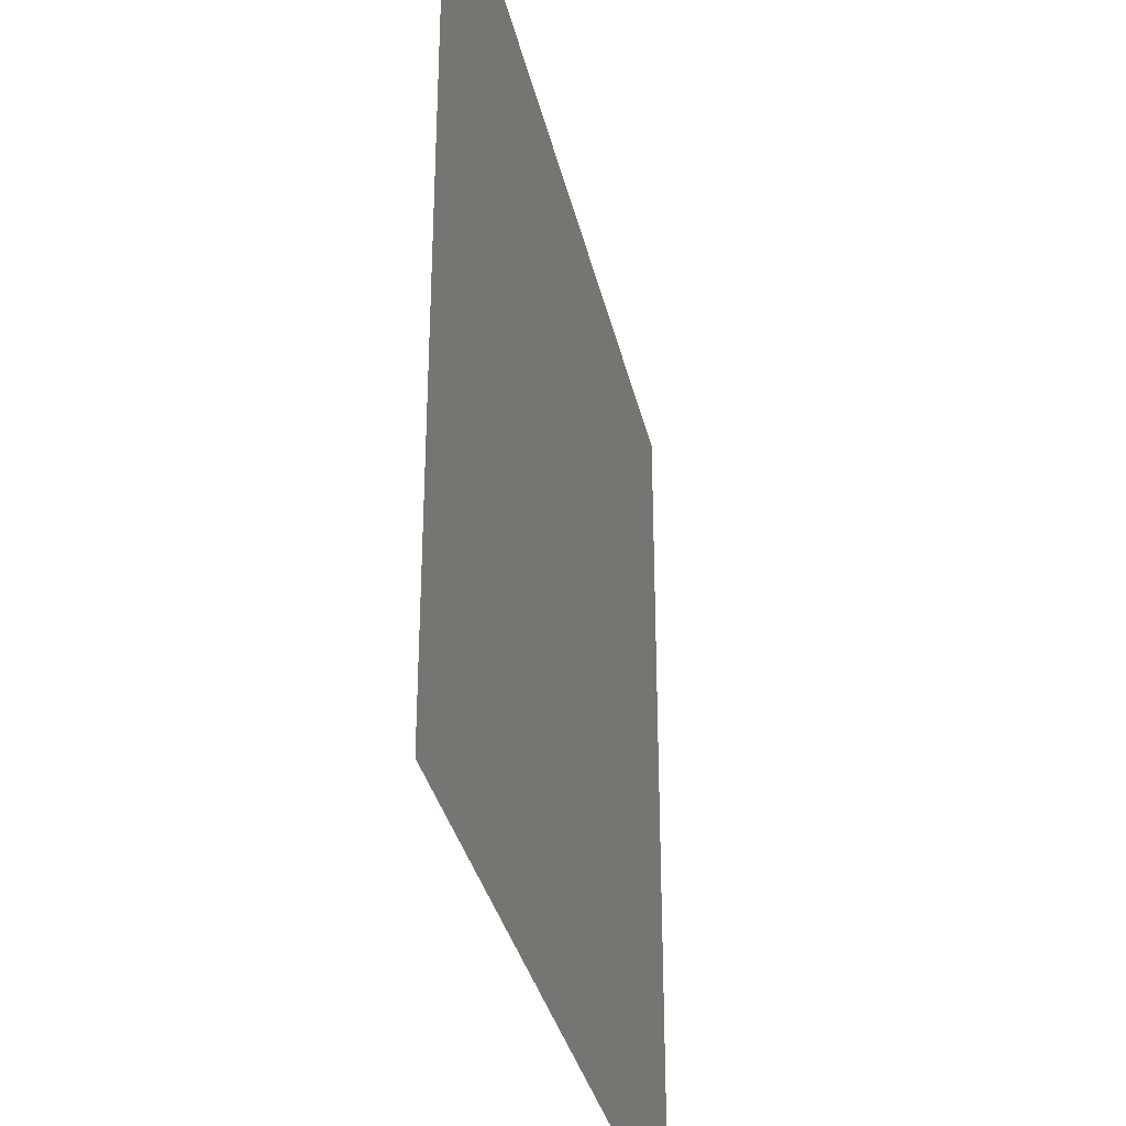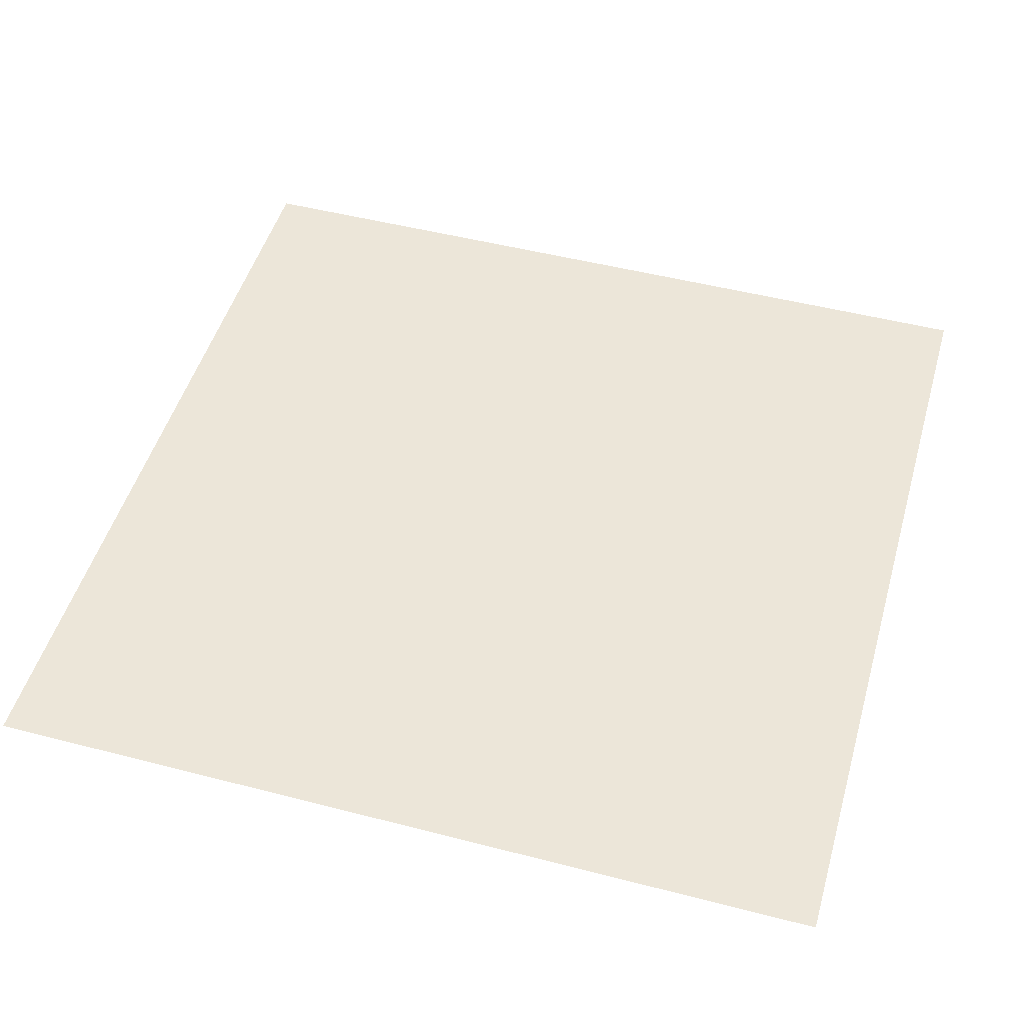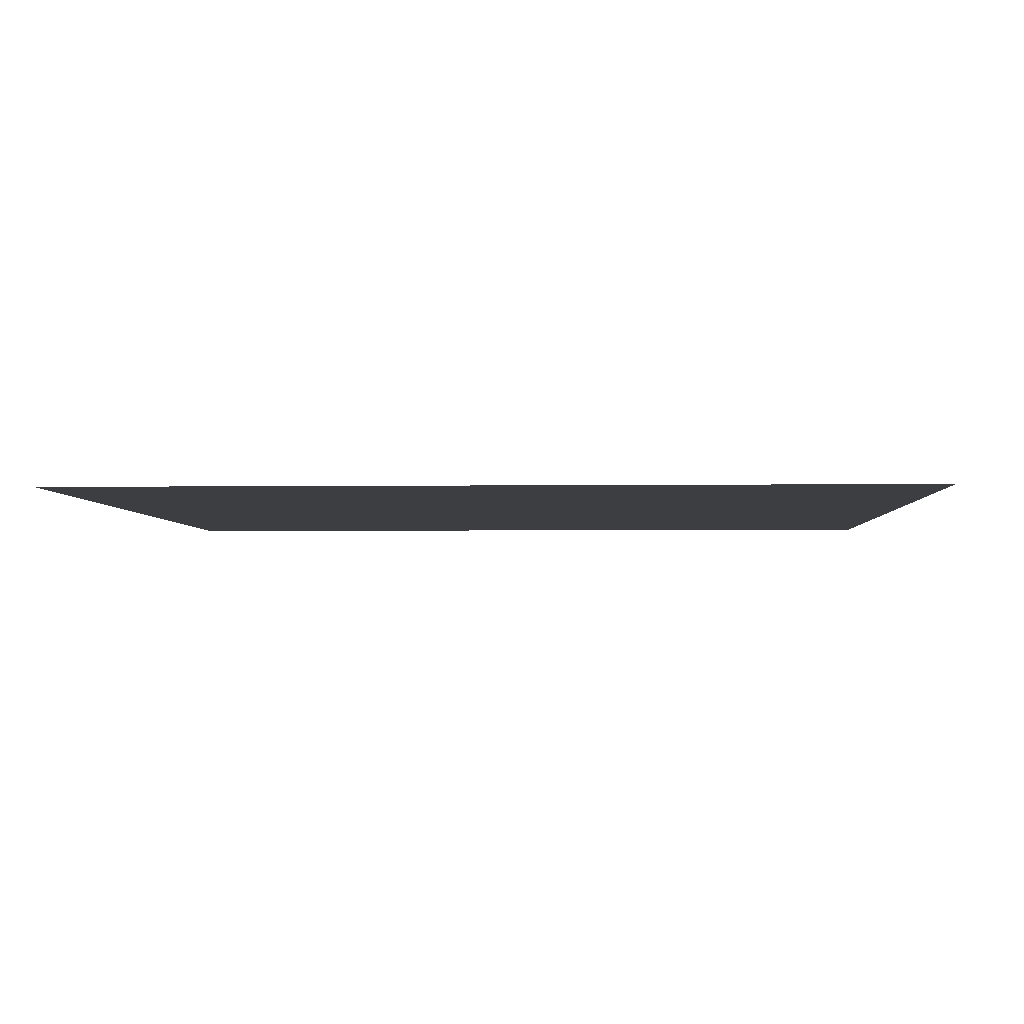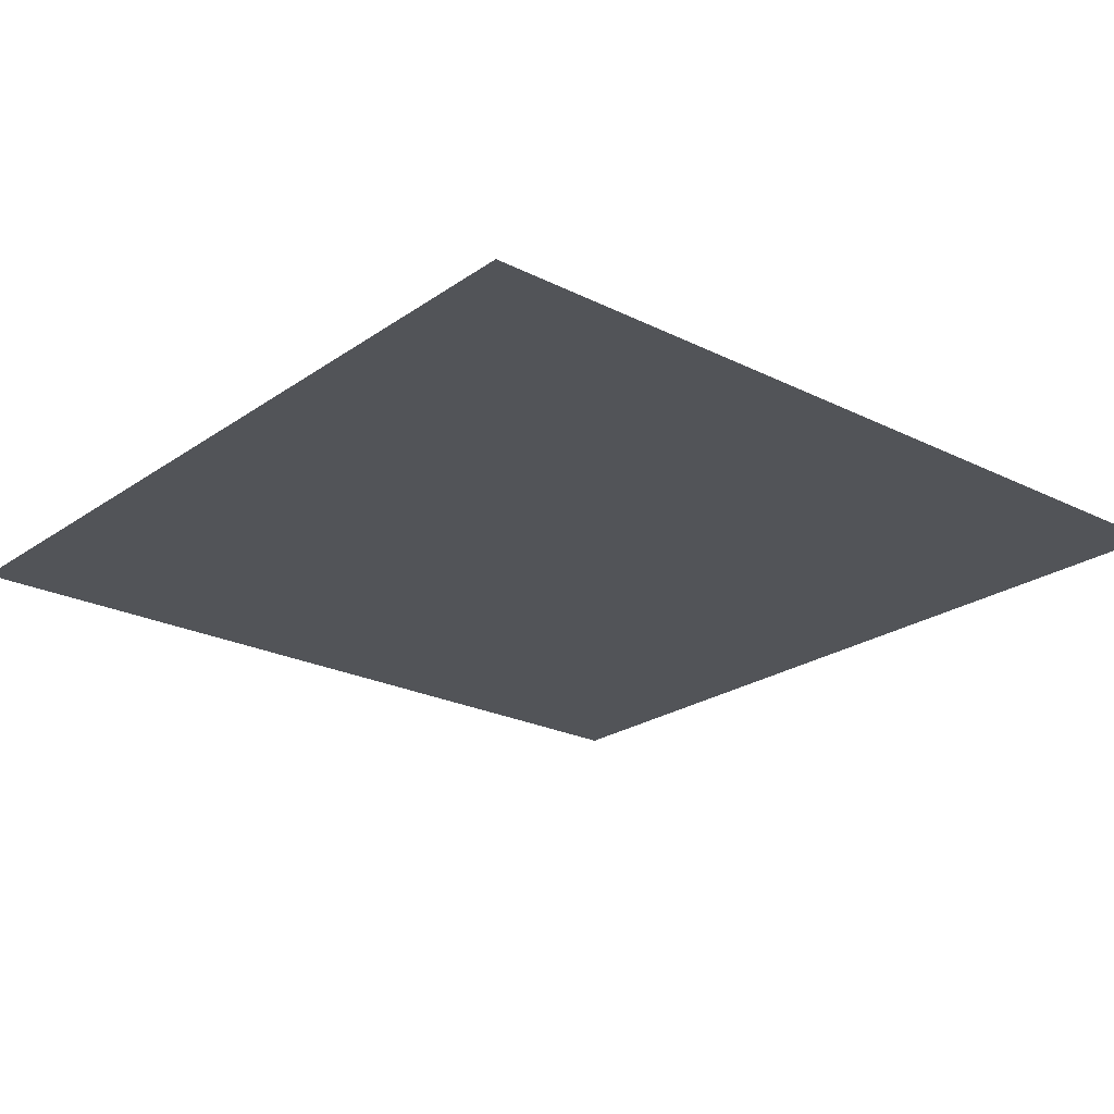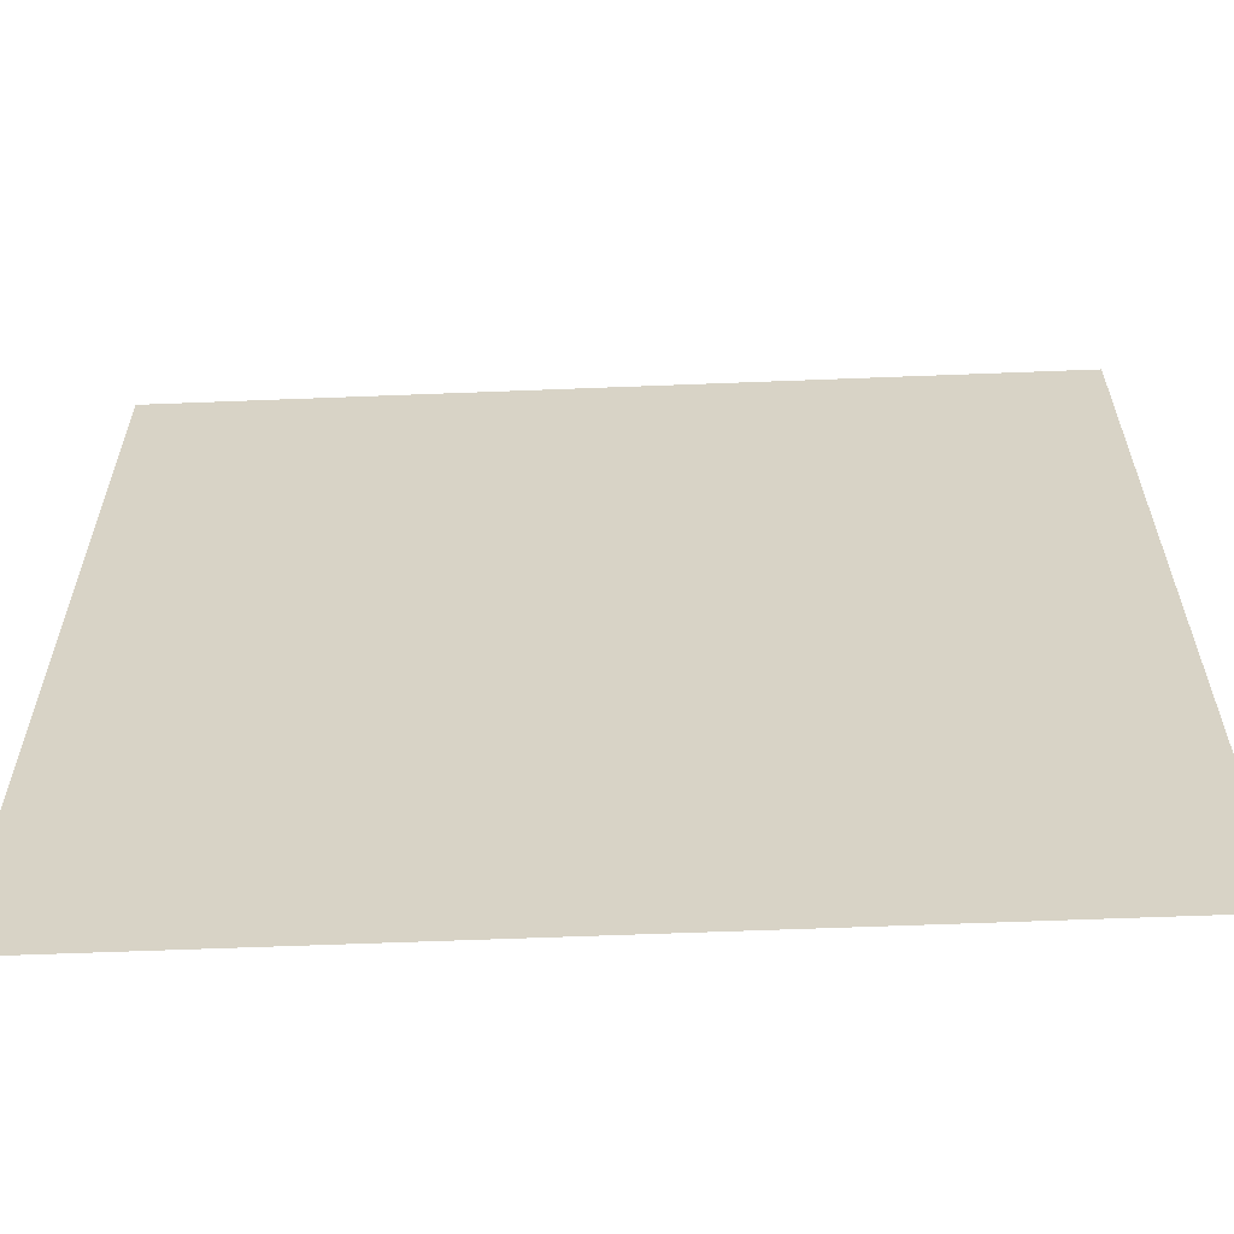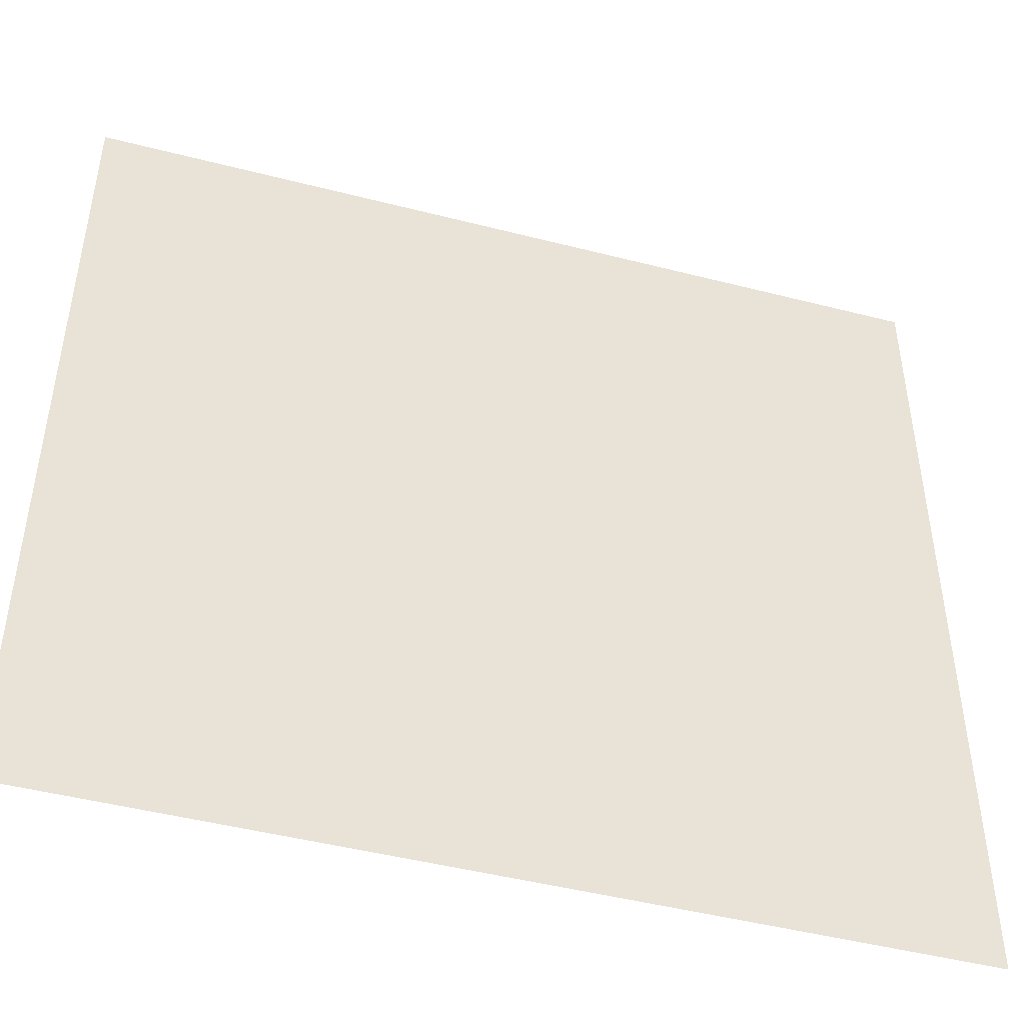
<metadata>
{"format":"obj","ext":"obj","renderer":"f3d","projection":"perspective","resolution":1024,"background":"white","views":[{"elev":-33.9,"azim":102.5,"up":"+Z"},{"elev":49.3,"azim":-74.0,"up":"+Y"},{"elev":-3.3,"azim":-87.3,"up":"+Y"},{"elev":-23.1,"azim":49.6,"up":"+Y"},{"elev":-61.6,"azim":2.3,"up":"+Z"},{"elev":-47.1,"azim":-16.2,"up":"+Z"}]}
</metadata>
<code>
o Plane
v -8 0 8
v 8 0 8
v -8 0 -8
v 8 0 -8
f 2 3 1
f 2 4 3

</code>
